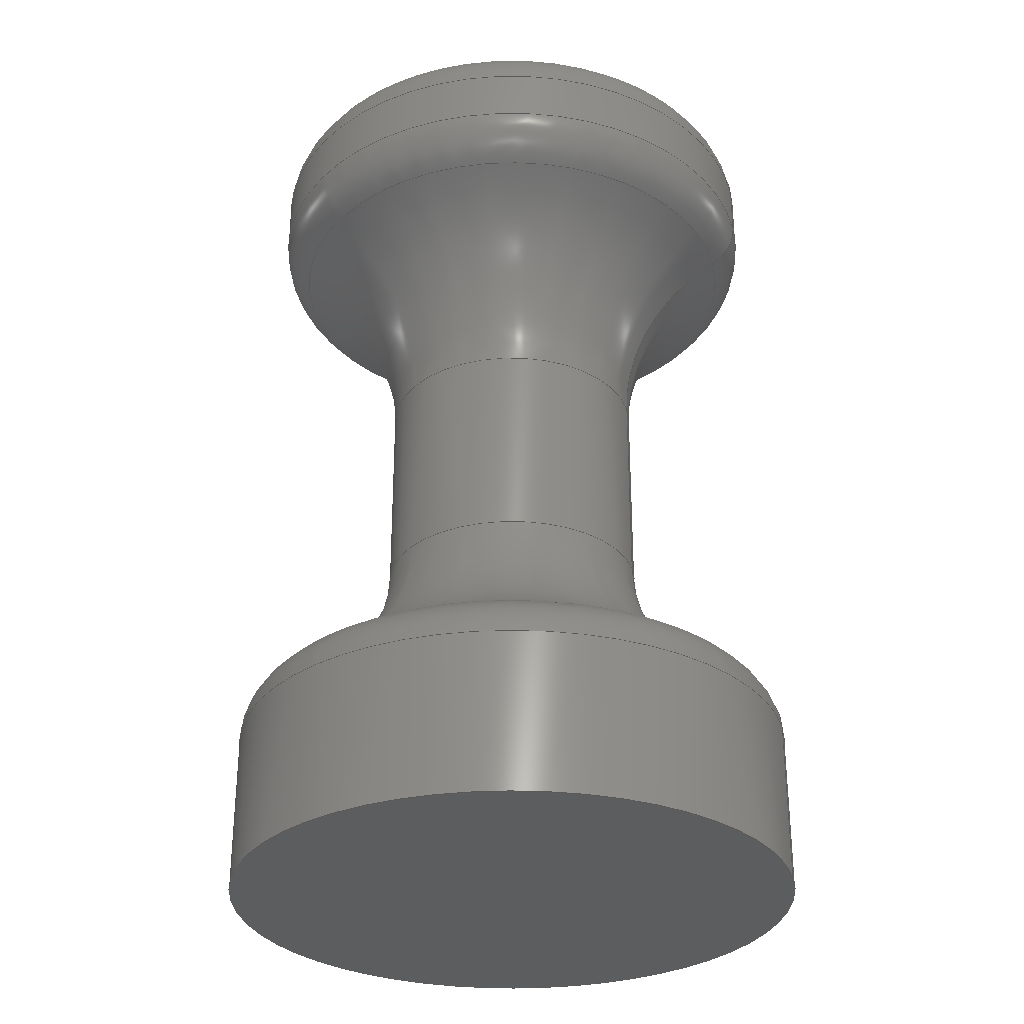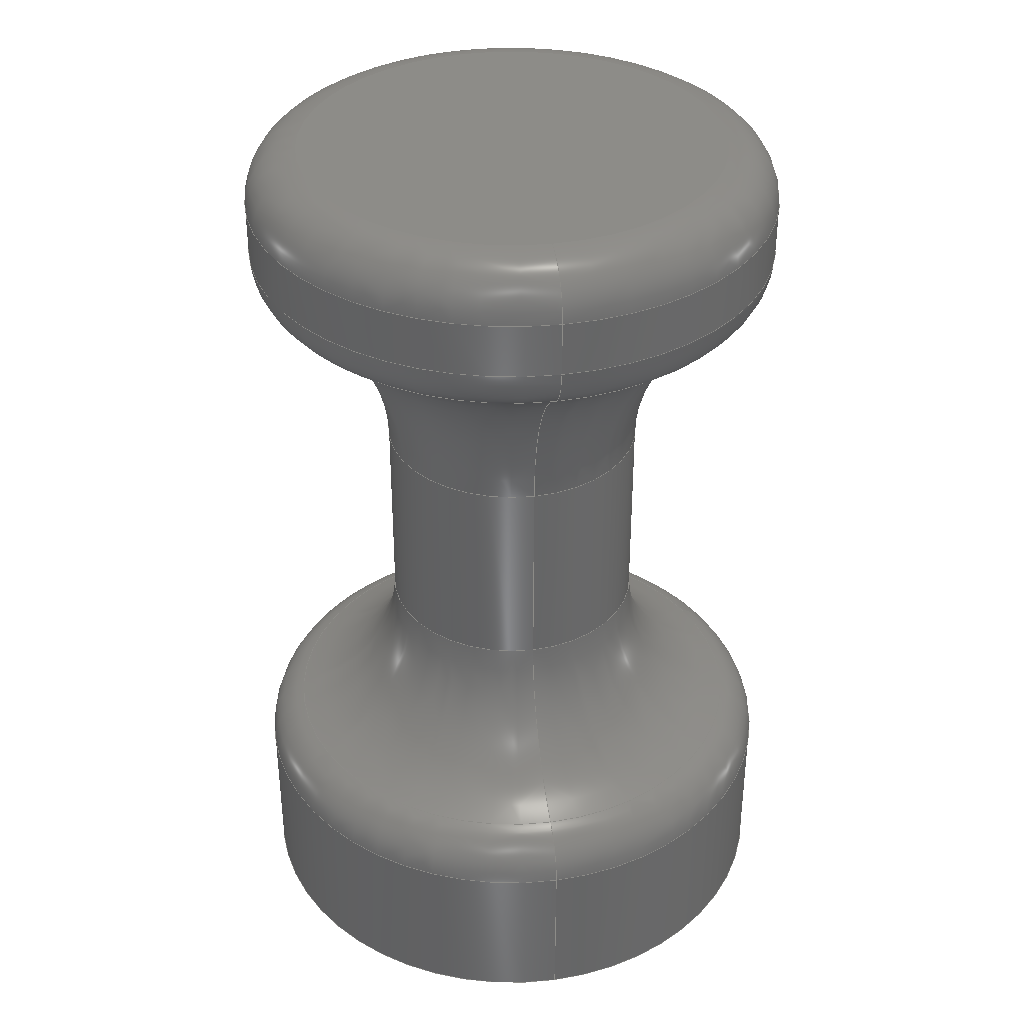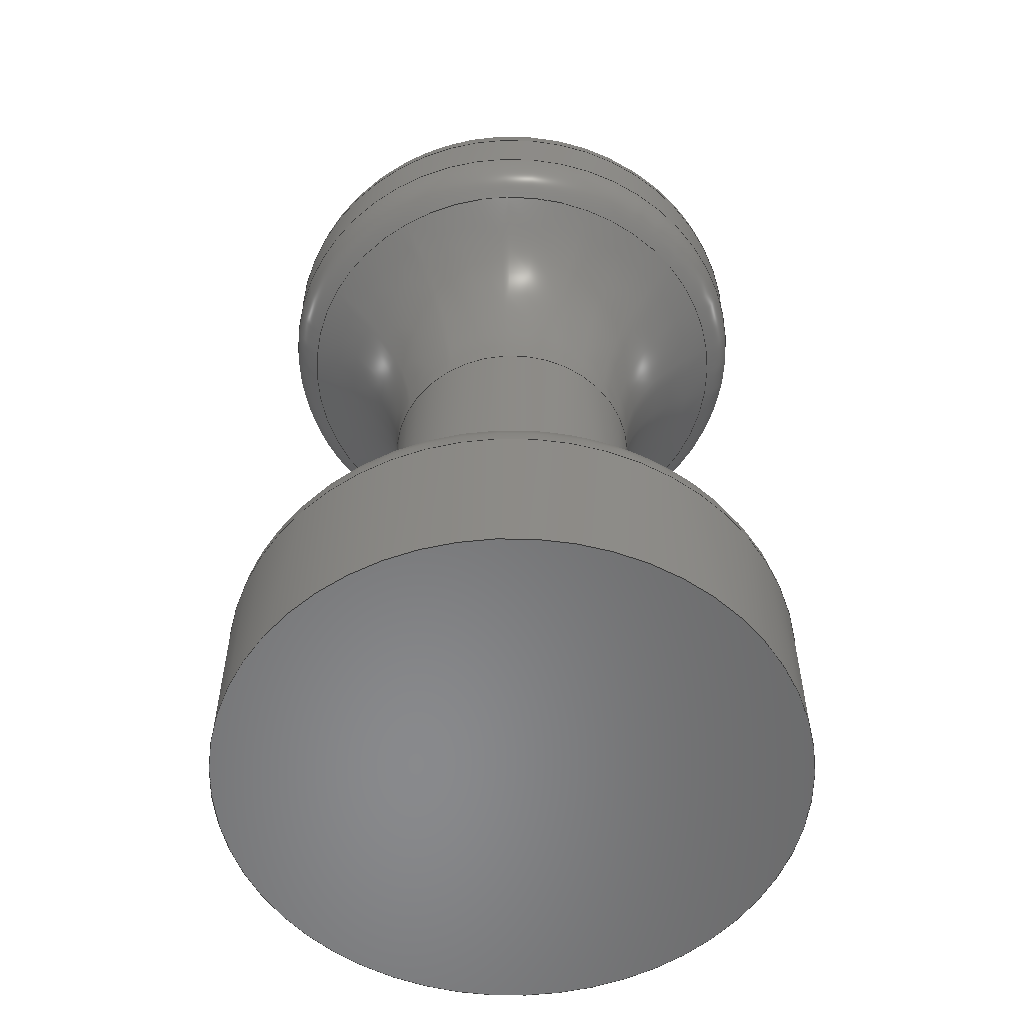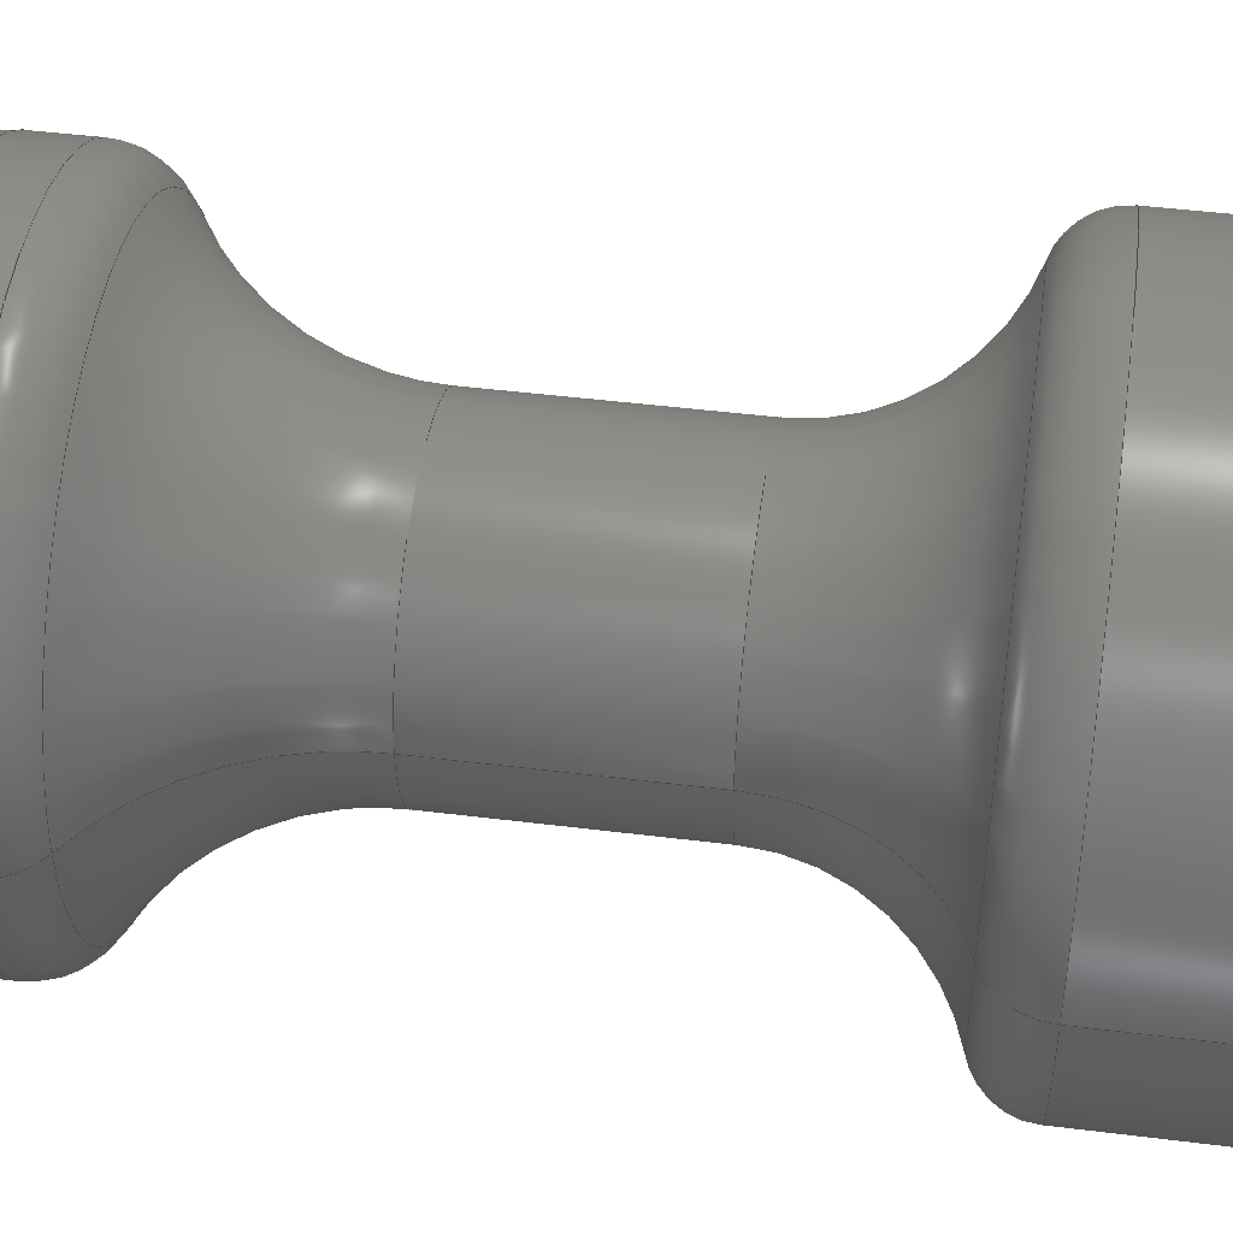
<metadata>
{"format":"step","ext":"step","renderer":"f3d","projection":"perspective","resolution":1024,"background":"white","views":[{"elev":-30.4,"azim":14.2,"up":"+Z"},{"elev":36.0,"azim":80.2,"up":"+Z"},{"elev":-55.6,"azim":-66.5,"up":"+Z"},{"elev":45.6,"azim":98.2,"up":"+Y"}]}
</metadata>
<code>
ISO-10303-21;
DATA;
#1 = MECHANICAL_DESIGN_GEOMETRIC_PRESENTATION_REPRESENTATION( ' ', ( #7, #8, #9, #10, #11, #12, #13, #14, #15, #16 ), #6 );
#2 = PRODUCT_DEFINITION_CONTEXT( '', #17, 'design' );
#3 = APPLICATION_PROTOCOL_DEFINITION( 'international standard', 'automotive_design', 2001, #17 );
#4 = PRODUCT_CATEGORY_RELATIONSHIP( 'NONE', 'NONE', #18, #19 );
#5 = SHAPE_DEFINITION_REPRESENTATION( #20, #21 );
#6 =  ( GEOMETRIC_REPRESENTATION_CONTEXT( 3 )GLOBAL_UNCERTAINTY_ASSIGNED_CONTEXT( ( #22 ) )GLOBAL_UNIT_ASSIGNED_CONTEXT( ( #23, #24, #25 ) )REPRESENTATION_CONTEXT( 'NONE', 'WORKSPACE' ) );
#7 = STYLED_ITEM( '', ( #26 ), #27 );
#8 = STYLED_ITEM( '', ( #28 ), #29 );
#9 = STYLED_ITEM( '', ( #30 ), #31 );
#10 = STYLED_ITEM( '', ( #32 ), #33 );
#11 = STYLED_ITEM( '', ( #34 ), #35 );
#12 = STYLED_ITEM( '', ( #36 ), #37 );
#13 = STYLED_ITEM( '', ( #38 ), #39 );
#14 = STYLED_ITEM( '', ( #40 ), #41 );
#15 = STYLED_ITEM( '', ( #42 ), #43 );
#16 = STYLED_ITEM( '', ( #44 ), #45 );
#17 = APPLICATION_CONTEXT( 'core data for automotive mechanical design processes' );
#18 = PRODUCT_CATEGORY( 'part', 'NONE' );
#19 = PRODUCT_RELATED_PRODUCT_CATEGORY( 'detail', ' ', ( #46 ) );
#20 = PRODUCT_DEFINITION_SHAPE( 'NONE', 'NONE', #47 );
#21 = ADVANCED_BREP_SHAPE_REPRESENTATION( 'Part 1', ( #48, #49 ), #6 );
#22 = UNCERTAINTY_MEASURE_WITH_UNIT( LENGTH_MEASURE( 1e-17 ), #23, '', '' );
#23 =  ( CONVERSION_BASED_UNIT( 'METRE', #50 )LENGTH_UNIT(  )NAMED_UNIT( #51 ) );
#24 =  ( NAMED_UNIT( #52 )PLANE_ANGLE_UNIT(  )SI_UNIT( $, .RADIAN. ) );
#25 =  ( NAMED_UNIT( #52 )SI_UNIT( $, .STERADIAN. )SOLID_ANGLE_UNIT(  ) );
#26 = PRESENTATION_STYLE_ASSIGNMENT( ( #53 ) );
#27 = ADVANCED_FACE( '', ( #54, #55 ), #56, .T. );
#28 = PRESENTATION_STYLE_ASSIGNMENT( ( #57 ) );
#29 = ADVANCED_FACE( '', ( #58, #59 ), #60, .T. );
#30 = PRESENTATION_STYLE_ASSIGNMENT( ( #61 ) );
#31 = ADVANCED_FACE( '', ( #62 ), #63, .F. );
#32 = PRESENTATION_STYLE_ASSIGNMENT( ( #64 ) );
#33 = ADVANCED_FACE( '', ( #65, #66 ), #67, .T. );
#34 = PRESENTATION_STYLE_ASSIGNMENT( ( #68 ) );
#35 = ADVANCED_FACE( '', ( #69, #70 ), #71, .T. );
#36 = PRESENTATION_STYLE_ASSIGNMENT( ( #72 ) );
#37 = ADVANCED_FACE( '', ( #73, #74 ), #75, .F. );
#38 = PRESENTATION_STYLE_ASSIGNMENT( ( #76 ) );
#39 = ADVANCED_FACE( '', ( #77 ), #78, .T. );
#40 = PRESENTATION_STYLE_ASSIGNMENT( ( #79 ) );
#41 = ADVANCED_FACE( '', ( #80, #81 ), #82, .T. );
#42 = PRESENTATION_STYLE_ASSIGNMENT( ( #83 ) );
#43 = ADVANCED_FACE( '', ( #84, #85 ), #86, .F. );
#44 = PRESENTATION_STYLE_ASSIGNMENT( ( #87 ) );
#45 = ADVANCED_FACE( '', ( #88, #89 ), #90, .T. );
#46 = PRODUCT( 'Part 1', 'Part 1', 'PART-Part 1-DESC', ( #91 ) );
#47 = PRODUCT_DEFINITION( 'NONE', 'NONE', #92, #2 );
#48 = MANIFOLD_SOLID_BREP( 'Part 1', #93 );
#49 = AXIS2_PLACEMENT_3D( '', #94, #95, #96 );
#50 = LENGTH_MEASURE_WITH_UNIT( LENGTH_MEASURE( 1 ), #97 );
#51 = DIMENSIONAL_EXPONENTS( 1, 0, 0, 0, 0, 0, 0 );
#52 = DIMENSIONAL_EXPONENTS( 0, 0, 0, 0, 0, 0, 0 );
#53 = SURFACE_STYLE_USAGE( .BOTH., #98 );
#54 = FACE_OUTER_BOUND( '', #99, .T. );
#55 = FACE_OUTER_BOUND( '', #100, .T. );
#56 = CYLINDRICAL_SURFACE( '', #101, 0.0125 );
#57 = SURFACE_STYLE_USAGE( .BOTH., #102 );
#58 = FACE_OUTER_BOUND( '', #103, .T. );
#59 = FACE_OUTER_BOUND( '', #104, .T. );
#60 = CYLINDRICAL_SURFACE( '', #105, 0.025 );
#61 = SURFACE_STYLE_USAGE( .BOTH., #106 );
#62 = FACE_OUTER_BOUND( '', #107, .T. );
#63 = PLANE( '', #108 );
#64 = SURFACE_STYLE_USAGE( .BOTH., #109 );
#65 = FACE_OUTER_BOUND( '', #110, .T. );
#66 = FACE_OUTER_BOUND( '', #111, .T. );
#67 = TOROIDAL_SURFACE( '', #112, 0.02, 0.005 );
#68 = SURFACE_STYLE_USAGE( .BOTH., #113 );
#69 = FACE_OUTER_BOUND( '', #114, .T. );
#70 = FACE_OUTER_BOUND( '', #115, .T. );
#71 = TOROIDAL_SURFACE( '', #116, 0.02, 0.005 );
#72 = SURFACE_STYLE_USAGE( .BOTH., #117 );
#73 = FACE_OUTER_BOUND( '', #118, .T. );
#74 = FACE_OUTER_BOUND( '', #119, .T. );
#75 = TOROIDAL_SURFACE( '', #120, 0.0325, 0.02 );
#76 = SURFACE_STYLE_USAGE( .BOTH., #121 );
#77 = FACE_OUTER_BOUND( '', #122, .T. );
#78 = PLANE( '', #123 );
#79 = SURFACE_STYLE_USAGE( .BOTH., #124 );
#80 = FACE_OUTER_BOUND( '', #125, .T. );
#81 = FACE_OUTER_BOUND( '', #126, .T. );
#82 = CYLINDRICAL_SURFACE( '', #127, 0.0265 );
#83 = SURFACE_STYLE_USAGE( .BOTH., #128 );
#84 = FACE_OUTER_BOUND( '', #129, .T. );
#85 = FACE_OUTER_BOUND( '', #130, .T. );
#86 = TOROIDAL_SURFACE( '', #131, 0.0275, 0.015 );
#87 = SURFACE_STYLE_USAGE( .BOTH., #132 );
#88 = FACE_OUTER_BOUND( '', #133, .T. );
#89 = FACE_OUTER_BOUND( '', #134, .T. );
#90 = TOROIDAL_SURFACE( '', #135, 0.0215, 0.005 );
#91 = PRODUCT_CONTEXT( '', #17, 'mechanical' );
#92 = PRODUCT_DEFINITION_FORMATION_WITH_SPECIFIED_SOURCE( ' ', 'NONE', #46, .NOT_KNOWN. );
#93 = CLOSED_SHELL( '', ( #31, #45, #41, #43, #35, #33, #37, #39, #29, #27 ) );
#94 = CARTESIAN_POINT( '', ( 0, 0, 0 ) );
#95 = DIRECTION( '', ( 0, 0, 1 ) );
#96 = DIRECTION( '', ( 1, 0, 0 ) );
#97 =  ( LENGTH_UNIT(  )NAMED_UNIT( #51 )SI_UNIT( $, .METRE. ) );
#98 = SURFACE_SIDE_STYLE( '', ( #136 ) );
#99 = EDGE_LOOP( '', ( #137 ) );
#100 = EDGE_LOOP( '', ( #138 ) );
#101 = AXIS2_PLACEMENT_3D( '', #139, #140, #141 );
#102 = SURFACE_SIDE_STYLE( '', ( #142 ) );
#103 = EDGE_LOOP( '', ( #143 ) );
#104 = EDGE_LOOP( '', ( #144 ) );
#105 = AXIS2_PLACEMENT_3D( '', #145, #146, #147 );
#106 = SURFACE_SIDE_STYLE( '', ( #148 ) );
#107 = EDGE_LOOP( '', ( #149 ) );
#108 = AXIS2_PLACEMENT_3D( '', #150, #151, #152 );
#109 = SURFACE_SIDE_STYLE( '', ( #153 ) );
#110 = EDGE_LOOP( '', ( #154 ) );
#111 = EDGE_LOOP( '', ( #155 ) );
#112 = AXIS2_PLACEMENT_3D( '', #156, #157, #158 );
#113 = SURFACE_SIDE_STYLE( '', ( #159 ) );
#114 = EDGE_LOOP( '', ( #160 ) );
#115 = EDGE_LOOP( '', ( #161 ) );
#116 = AXIS2_PLACEMENT_3D( '', #162, #163, #164 );
#117 = SURFACE_SIDE_STYLE( '', ( #165 ) );
#118 = EDGE_LOOP( '', ( #166 ) );
#119 = EDGE_LOOP( '', ( #167 ) );
#120 = AXIS2_PLACEMENT_3D( '', #168, #169, #170 );
#121 = SURFACE_SIDE_STYLE( '', ( #171 ) );
#122 = EDGE_LOOP( '', ( #172 ) );
#123 = AXIS2_PLACEMENT_3D( '', #173, #174, #175 );
#124 = SURFACE_SIDE_STYLE( '', ( #176 ) );
#125 = EDGE_LOOP( '', ( #177 ) );
#126 = EDGE_LOOP( '', ( #178 ) );
#127 = AXIS2_PLACEMENT_3D( '', #179, #180, #181 );
#128 = SURFACE_SIDE_STYLE( '', ( #182 ) );
#129 = EDGE_LOOP( '', ( #183 ) );
#130 = EDGE_LOOP( '', ( #184 ) );
#131 = AXIS2_PLACEMENT_3D( '', #185, #186, #187 );
#132 = SURFACE_SIDE_STYLE( '', ( #188 ) );
#133 = EDGE_LOOP( '', ( #189 ) );
#134 = EDGE_LOOP( '', ( #190 ) );
#135 = AXIS2_PLACEMENT_3D( '', #191, #192, #193 );
#136 = SURFACE_STYLE_FILL_AREA( #194 );
#137 = ORIENTED_EDGE( '', *, *, #195, .T. );
#138 = ORIENTED_EDGE( '', *, *, #196, .T. );
#139 = CARTESIAN_POINT( '', ( 0, 0, 0.07 ) );
#140 = DIRECTION( '', ( -0, -0, 1 ) );
#141 = DIRECTION( '', ( -1, 0, 0 ) );
#142 = SURFACE_STYLE_FILL_AREA( #197 );
#143 = ORIENTED_EDGE( '', *, *, #198, .T. );
#144 = ORIENTED_EDGE( '', *, *, #199, .T. );
#145 = CARTESIAN_POINT( '', ( 0, 0, 0.085 ) );
#146 = DIRECTION( '', ( -0, -0, 1 ) );
#147 = DIRECTION( '', ( -1, 0, 0 ) );
#148 = SURFACE_STYLE_FILL_AREA( #200 );
#149 = ORIENTED_EDGE( '', *, *, #201, .F. );
#150 = CARTESIAN_POINT( '', ( 0, 0, 0 ) );
#151 = DIRECTION( '', ( 0, 0, 1 ) );
#152 = DIRECTION( '', ( 1, 0, 0 ) );
#153 = SURFACE_STYLE_FILL_AREA( #202 );
#154 = ORIENTED_EDGE( '', *, *, #198, .F. );
#155 = ORIENTED_EDGE( '', *, *, #203, .F. );
#156 = CARTESIAN_POINT( '', ( 0, 0, 0.08 ) );
#157 = DIRECTION( '', ( 0, 0, 1 ) );
#158 = DIRECTION( '', ( 1, 0, 0 ) );
#159 = SURFACE_STYLE_FILL_AREA( #204 );
#160 = ORIENTED_EDGE( '', *, *, #205, .T. );
#161 = ORIENTED_EDGE( '', *, *, #199, .F. );
#162 = CARTESIAN_POINT( '', ( 0, 0, 0.075 ) );
#163 = DIRECTION( '', ( 0, 0, 1 ) );
#164 = DIRECTION( '', ( 1, 0, 0 ) );
#165 = SURFACE_STYLE_FILL_AREA( #206 );
#166 = ORIENTED_EDGE( '', *, *, #195, .F. );
#167 = ORIENTED_EDGE( '', *, *, #205, .F. );
#168 = CARTESIAN_POINT( '', ( 0, 0, 0.05335 ) );
#169 = DIRECTION( '', ( 0, 0, 1 ) );
#170 = DIRECTION( '', ( 1, 0, 0 ) );
#171 = SURFACE_STYLE_FILL_AREA( #207 );
#172 = ORIENTED_EDGE( '', *, *, #203, .T. );
#173 = CARTESIAN_POINT( '', ( 0, 0, 0.085 ) );
#174 = DIRECTION( '', ( 0, 0, 1 ) );
#175 = DIRECTION( '', ( 1, 0, 0 ) );
#176 = SURFACE_STYLE_FILL_AREA( #208 );
#177 = ORIENTED_EDGE( '', *, *, #209, .T. );
#178 = ORIENTED_EDGE( '', *, *, #201, .T. );
#179 = CARTESIAN_POINT( '', ( 0, 0, 0.02 ) );
#180 = DIRECTION( '', ( -0, -0, 1 ) );
#181 = DIRECTION( '', ( -1, 0, 0 ) );
#182 = SURFACE_STYLE_FILL_AREA( #210 );
#183 = ORIENTED_EDGE( '', *, *, #211, .F. );
#184 = ORIENTED_EDGE( '', *, *, #196, .F. );
#185 = CARTESIAN_POINT( '', ( 0, 0, 0.03408 ) );
#186 = DIRECTION( '', ( 0, 0, 1 ) );
#187 = DIRECTION( '', ( 1, 0, 0 ) );
#188 = SURFACE_STYLE_FILL_AREA( #212 );
#189 = ORIENTED_EDGE( '', *, *, #211, .T. );
#190 = ORIENTED_EDGE( '', *, *, #209, .F. );
#191 = CARTESIAN_POINT( '', ( 0, 0, 0.015 ) );
#192 = DIRECTION( '', ( 0, 0, 1 ) );
#193 = DIRECTION( '', ( 1, 0, 0 ) );
#194 = FILL_AREA_STYLE( '', ( #213 ) );
#195 = EDGE_CURVE( '', #214, #214, #215, .F. );
#196 = EDGE_CURVE( '', #216, #216, #217, .T. );
#197 = FILL_AREA_STYLE( '', ( #218 ) );
#198 = EDGE_CURVE( '', #219, #219, #220, .F. );
#199 = EDGE_CURVE( '', #221, #221, #222, .T. );
#200 = FILL_AREA_STYLE( '', ( #223 ) );
#201 = EDGE_CURVE( '', #224, #224, #225, .T. );
#202 = FILL_AREA_STYLE( '', ( #226 ) );
#203 = EDGE_CURVE( '', #227, #227, #228, .T. );
#204 = FILL_AREA_STYLE( '', ( #229 ) );
#205 = EDGE_CURVE( '', #230, #230, #231, .T. );
#206 = FILL_AREA_STYLE( '', ( #232 ) );
#207 = FILL_AREA_STYLE( '', ( #233 ) );
#208 = FILL_AREA_STYLE( '', ( #234 ) );
#209 = EDGE_CURVE( '', #235, #235, #236, .F. );
#210 = FILL_AREA_STYLE( '', ( #237 ) );
#211 = EDGE_CURVE( '', #238, #238, #239, .T. );
#212 = FILL_AREA_STYLE( '', ( #240 ) );
#213 = FILL_AREA_STYLE_COLOUR( '', #241 );
#214 = VERTEX_POINT( '', #242 );
#215 = CIRCLE( '', #243, 0.0125 );
#216 = VERTEX_POINT( '', #244 );
#217 = CIRCLE( '', #245, 0.0125 );
#218 = FILL_AREA_STYLE_COLOUR( '', #246 );
#219 = VERTEX_POINT( '', #247 );
#220 = CIRCLE( '', #248, 0.025 );
#221 = VERTEX_POINT( '', #249 );
#222 = CIRCLE( '', #250, 0.025 );
#223 = FILL_AREA_STYLE_COLOUR( '', #251 );
#224 = VERTEX_POINT( '', #252 );
#225 = CIRCLE( '', #253, 0.0265 );
#226 = FILL_AREA_STYLE_COLOUR( '', #254 );
#227 = VERTEX_POINT( '', #255 );
#228 = CIRCLE( '', #256, 0.02 );
#229 = FILL_AREA_STYLE_COLOUR( '', #257 );
#230 = VERTEX_POINT( '', #258 );
#231 = CIRCLE( '', #259, 0.0225 );
#232 = FILL_AREA_STYLE_COLOUR( '', #260 );
#233 = FILL_AREA_STYLE_COLOUR( '', #261 );
#234 = FILL_AREA_STYLE_COLOUR( '', #262 );
#235 = VERTEX_POINT( '', #263 );
#236 = CIRCLE( '', #264, 0.0265 );
#237 = FILL_AREA_STYLE_COLOUR( '', #265 );
#238 = VERTEX_POINT( '', #266 );
#239 = CIRCLE( '', #267, 0.023 );
#240 = FILL_AREA_STYLE_COLOUR( '', #268 );
#241 = COLOUR_RGB( '', 0.6039, 0.6471, 0.6863 );
#242 = CARTESIAN_POINT( '', ( 0.0125, 0, 0.05335 ) );
#243 = AXIS2_PLACEMENT_3D( '', #269, #270, #271 );
#244 = CARTESIAN_POINT( '', ( 0.0125, 0, 0.03408 ) );
#245 = AXIS2_PLACEMENT_3D( '', #272, #273, #274 );
#246 = COLOUR_RGB( '', 0.6039, 0.6471, 0.6863 );
#247 = CARTESIAN_POINT( '', ( 0.025, 0, 0.08 ) );
#248 = AXIS2_PLACEMENT_3D( '', #275, #276, #277 );
#249 = CARTESIAN_POINT( '', ( 0.025, 0, 0.075 ) );
#250 = AXIS2_PLACEMENT_3D( '', #278, #279, #280 );
#251 = COLOUR_RGB( '', 0.6039, 0.6471, 0.6863 );
#252 = CARTESIAN_POINT( '', ( 0.0265, 0, 0 ) );
#253 = AXIS2_PLACEMENT_3D( '', #281, #282, #283 );
#254 = COLOUR_RGB( '', 0.6039, 0.6471, 0.6863 );
#255 = CARTESIAN_POINT( '', ( 0.02, 0, 0.085 ) );
#256 = AXIS2_PLACEMENT_3D( '', #284, #285, #286 );
#257 = COLOUR_RGB( '', 0.6039, 0.6471, 0.6863 );
#258 = CARTESIAN_POINT( '', ( 0.0225, 0, 0.07067 ) );
#259 = AXIS2_PLACEMENT_3D( '', #287, #288, #289 );
#260 = COLOUR_RGB( '', 0.6039, 0.6471, 0.6863 );
#261 = COLOUR_RGB( '', 0.6039, 0.6471, 0.6863 );
#262 = COLOUR_RGB( '', 0.6039, 0.6471, 0.6863 );
#263 = CARTESIAN_POINT( '', ( 0.0265, 0, 0.015 ) );
#264 = AXIS2_PLACEMENT_3D( '', #290, #291, #292 );
#265 = COLOUR_RGB( '', 0.6039, 0.6471, 0.6863 );
#266 = CARTESIAN_POINT( '', ( -0.023, 0, 0.01977 ) );
#267 = AXIS2_PLACEMENT_3D( '', #293, #294, #295 );
#268 = COLOUR_RGB( '', 0.6039, 0.6471, 0.6863 );
#269 = CARTESIAN_POINT( '', ( 0, 0, 0.05335 ) );
#270 = DIRECTION( '', ( 0, 0, 1 ) );
#271 = DIRECTION( '', ( 1, 0, 0 ) );
#272 = CARTESIAN_POINT( '', ( 0, 0, 0.03408 ) );
#273 = DIRECTION( '', ( 0, 0, 1 ) );
#274 = DIRECTION( '', ( 1, 0, 0 ) );
#275 = CARTESIAN_POINT( '', ( 0, 0, 0.08 ) );
#276 = DIRECTION( '', ( 0, 0, 1 ) );
#277 = DIRECTION( '', ( 1, 0, 0 ) );
#278 = CARTESIAN_POINT( '', ( 0, 0, 0.075 ) );
#279 = DIRECTION( '', ( 0, 0, 1 ) );
#280 = DIRECTION( '', ( 1, 0, 0 ) );
#281 = CARTESIAN_POINT( '', ( 0, 0, 0 ) );
#282 = DIRECTION( '', ( 0, 0, 1 ) );
#283 = DIRECTION( '', ( 1, 0, 0 ) );
#284 = CARTESIAN_POINT( '', ( 0, 0, 0.085 ) );
#285 = DIRECTION( '', ( 0, 0, 1 ) );
#286 = DIRECTION( '', ( 1, 0, 0 ) );
#287 = CARTESIAN_POINT( '', ( 0, 0, 0.07067 ) );
#288 = DIRECTION( '', ( 0, 0, 1 ) );
#289 = DIRECTION( '', ( 1, 0, 0 ) );
#290 = CARTESIAN_POINT( '', ( 0, 0, 0.015 ) );
#291 = DIRECTION( '', ( 0, 0, 1 ) );
#292 = DIRECTION( '', ( 1, 0, 0 ) );
#293 = CARTESIAN_POINT( '', ( 0, 0, 0.01977 ) );
#294 = DIRECTION( '', ( 0, 0, -1 ) );
#295 = DIRECTION( '', ( -1, 0, 0 ) );
ENDSEC;
END-ISO-10303-21;

</code>
